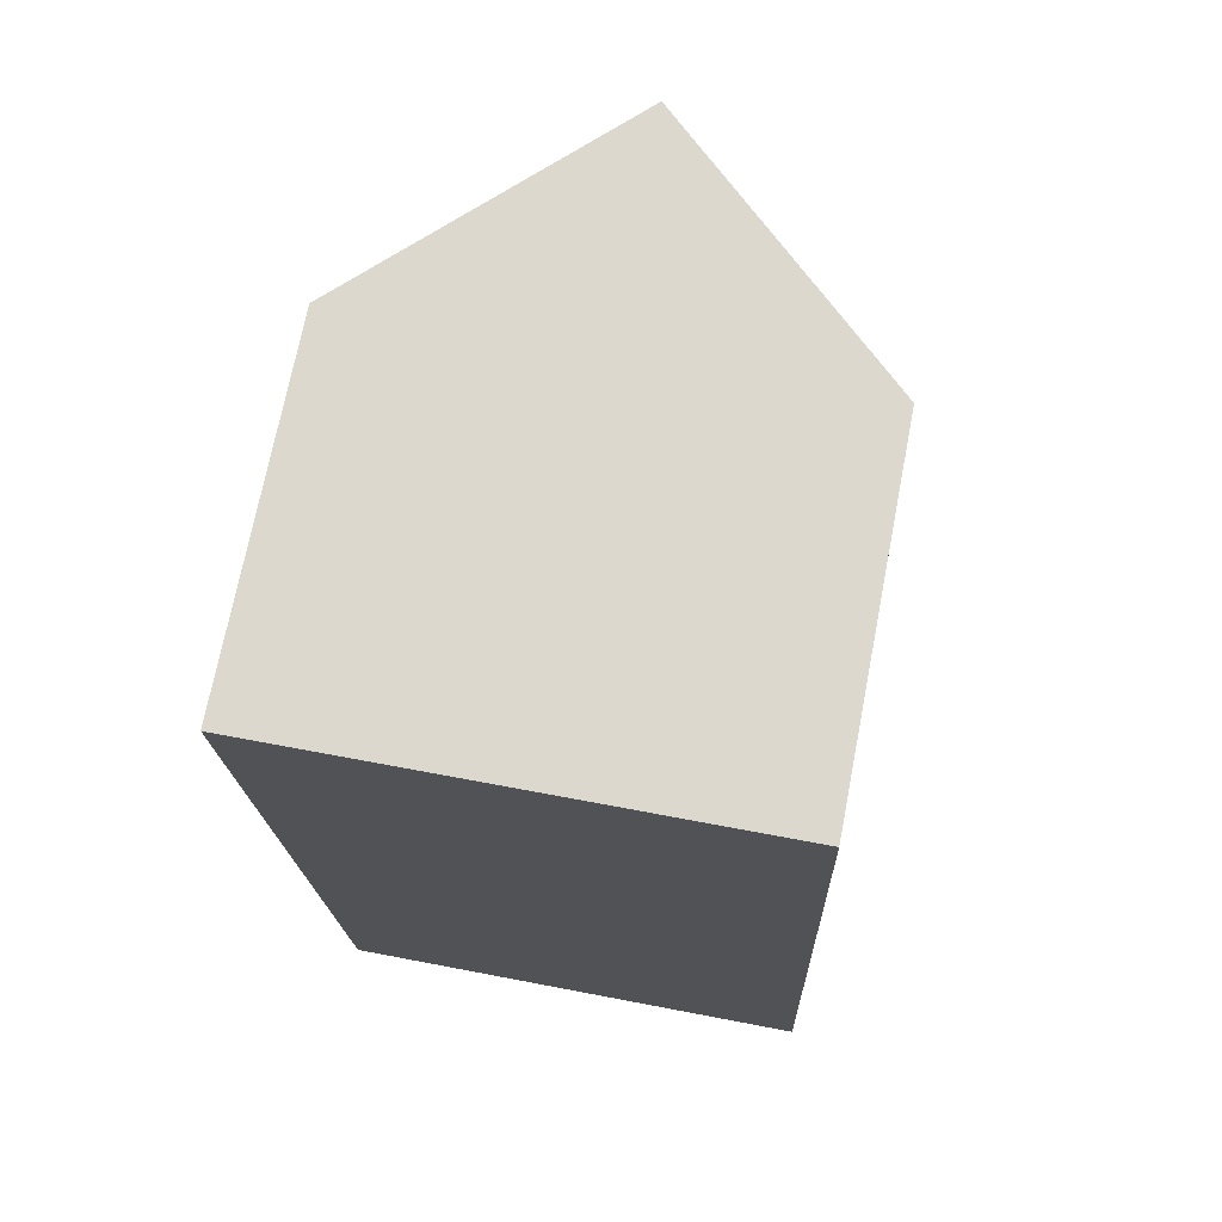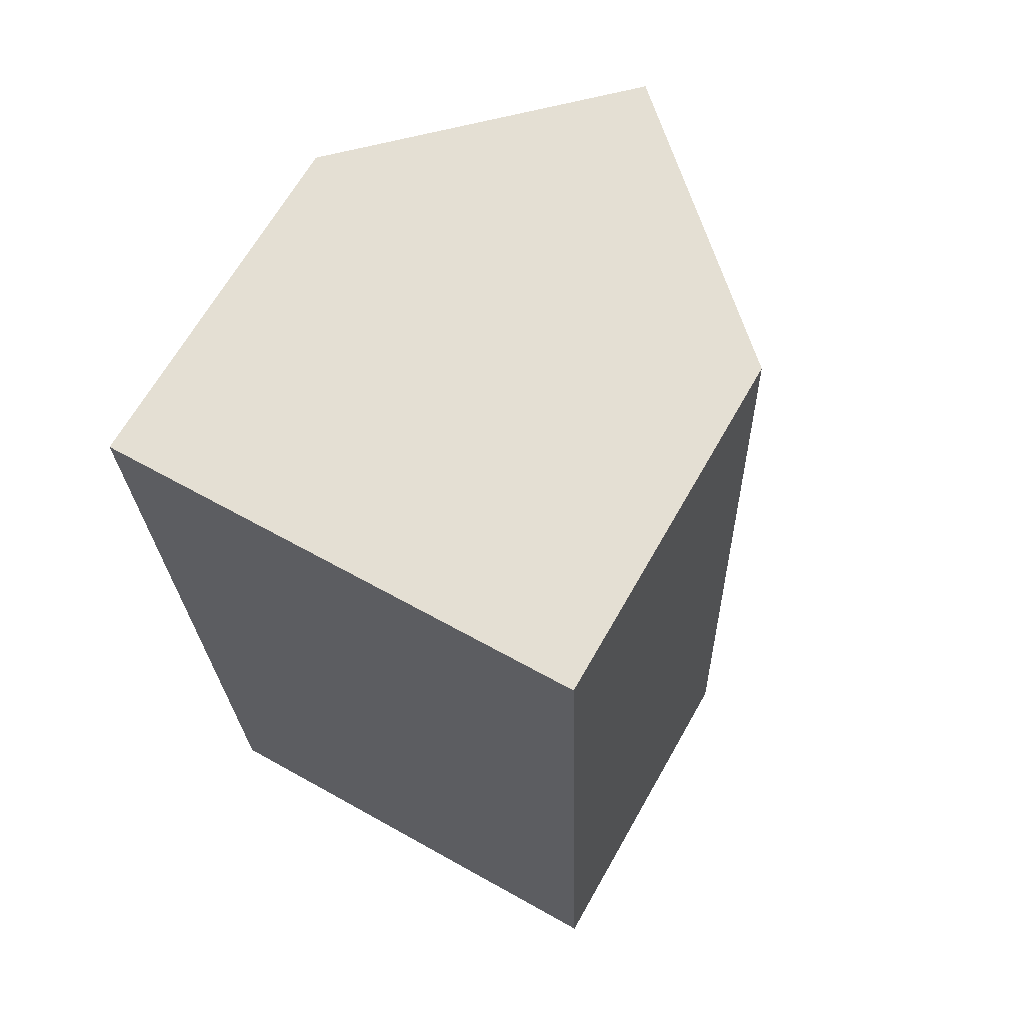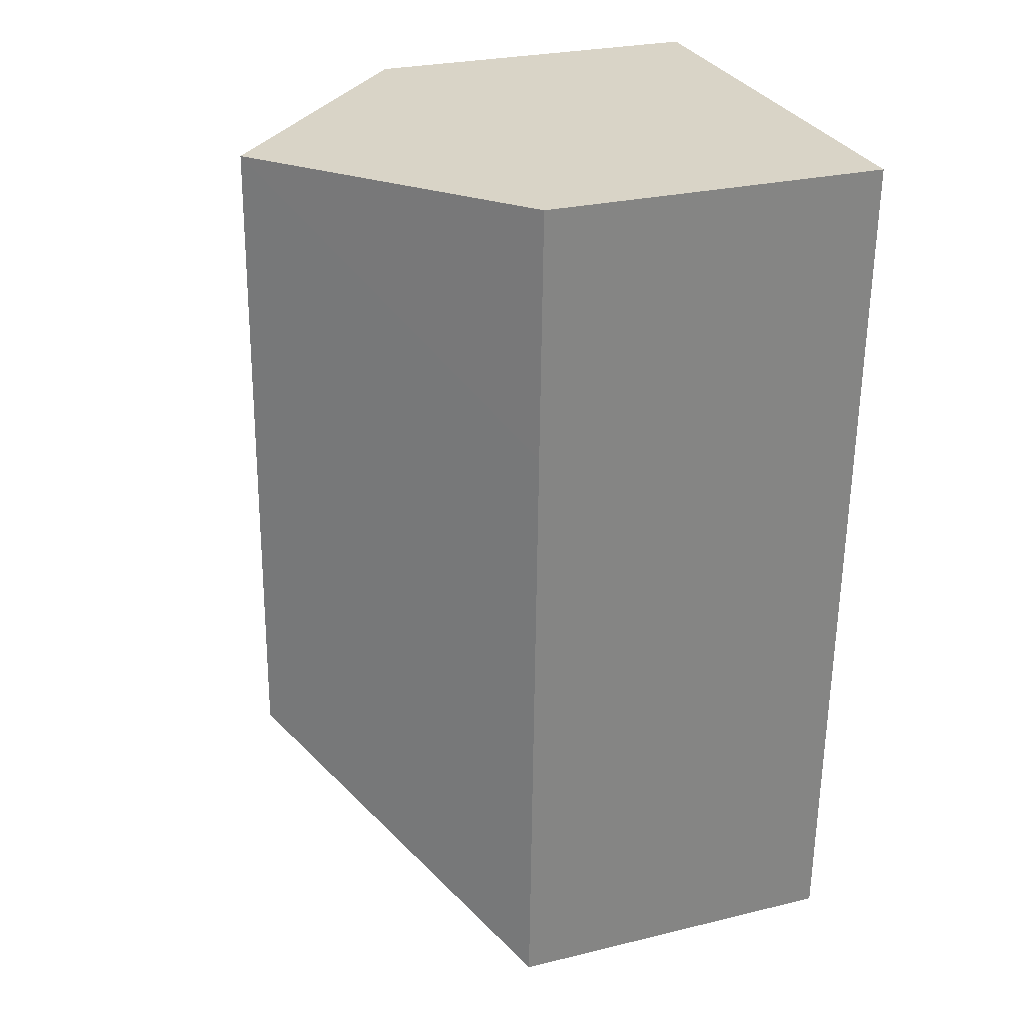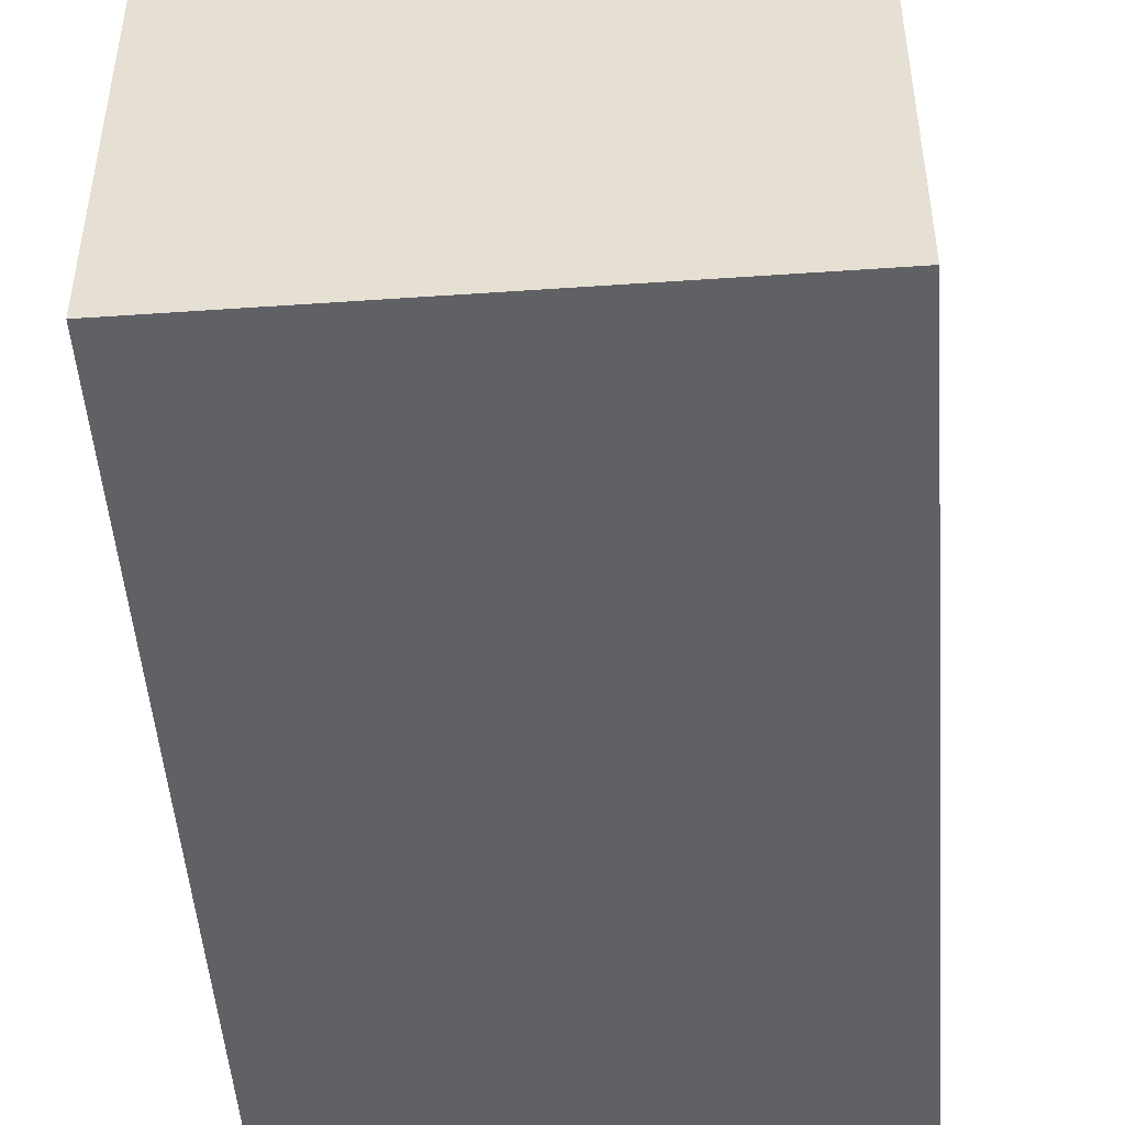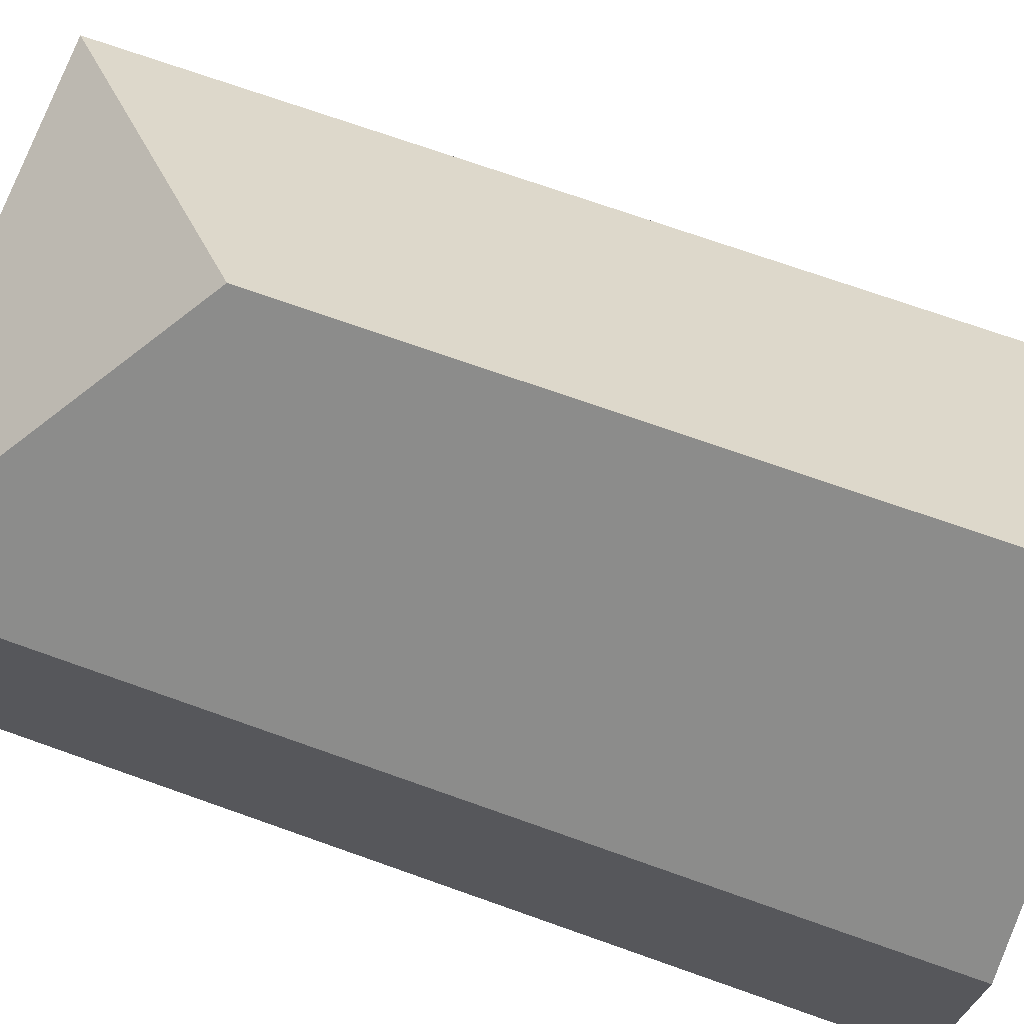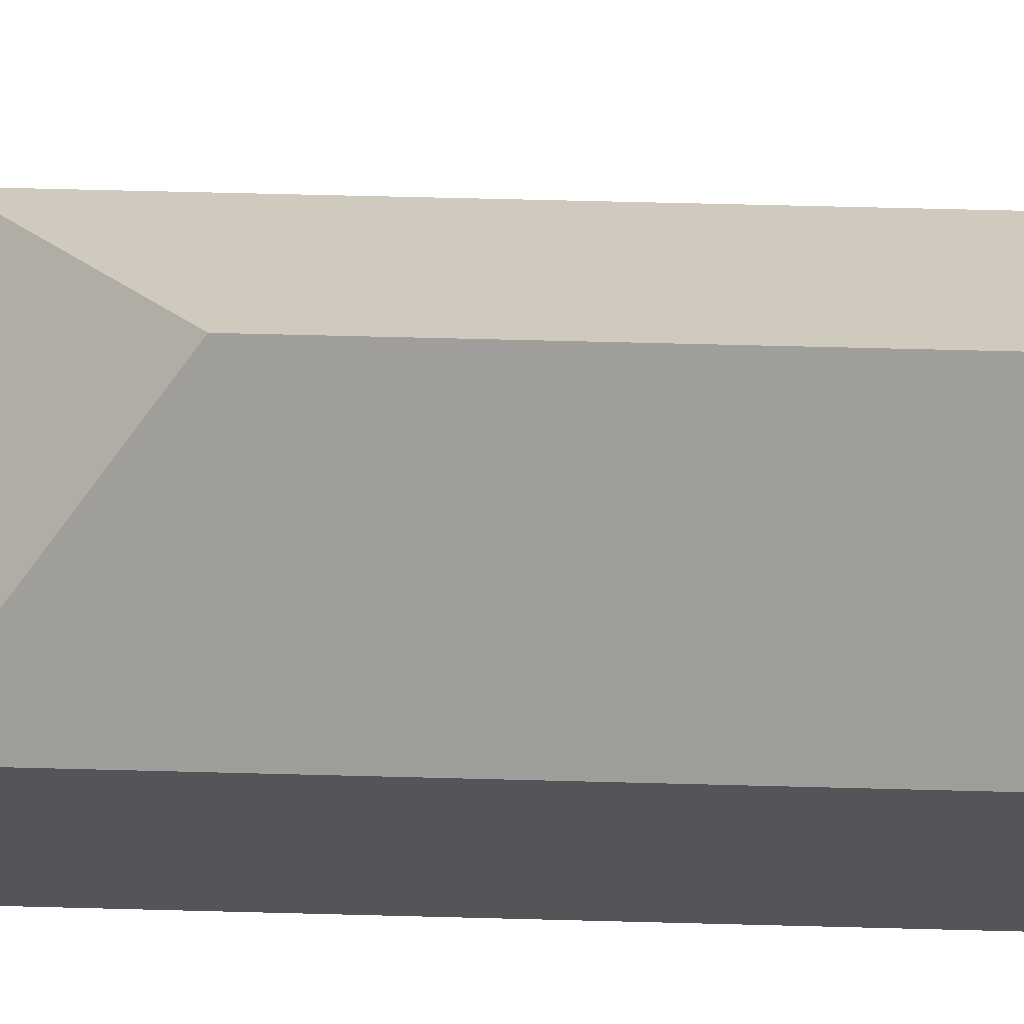
<metadata>
{"format":"obj","ext":"obj","renderer":"f3d","projection":"perspective","resolution":1024,"background":"white","views":[{"elev":72.1,"azim":11.0,"up":"+Z"},{"elev":66.6,"azim":29.6,"up":"+Z"},{"elev":26.6,"azim":-110.8,"up":"+Z"},{"elev":-49.1,"azim":-177.5,"up":"+Y"},{"elev":71.6,"azim":-72.3,"up":"+Y"},{"elev":66.0,"azim":-90.4,"up":"+Y"}]}
</metadata>
<code>
v  10.84 8.015 0.061
v  5.416 13.09 0.178
v  10.83 8.015 0.356
v  5.903 13.09 -14.64
v  10.94 8.015 -2.738
v  11.5 8.015 -19.88
v  0.664 8.014 -20.24
v  0.339 8.015 -10.33
v  0.19 8.015 -5.795
v  0 8.015 4.908e-16
v  10.83 -2.18e-17 0.356
v  10.84 -3.735e-18 0.061
v  11.5 1.217e-15 -19.88
v  10.94 1.677e-16 -2.738
v  0.664 1.239e-15 -20.24
v  0.339 6.327e-16 -10.33
v  0.19 3.548e-16 -5.795
v  0 0 0
v  5.416 -1.09e-17 0.178
g defaultobject
f 1 2 3
f 2 1 4
f 4 1 5
f 4 5 6
f 4 6 7
f 8 4 7
f 4 8 2
f 2 8 9
f 2 9 10
f 11 1 3
f 1 11 5
f 5 11 6
f 6 11 12
f 6 12 13
f 13 12 14
f 13 7 6
f 7 13 15
f 15 8 7
f 8 15 16
f 8 16 9
f 9 16 17
f 9 17 10
f 10 17 18
f 10 3 2
f 3 10 11
f 11 10 19
f 19 10 18
f 14 15 13
f 15 14 12
f 15 12 16
f 16 12 11
f 16 11 19
f 16 19 17
f 17 19 18

</code>
